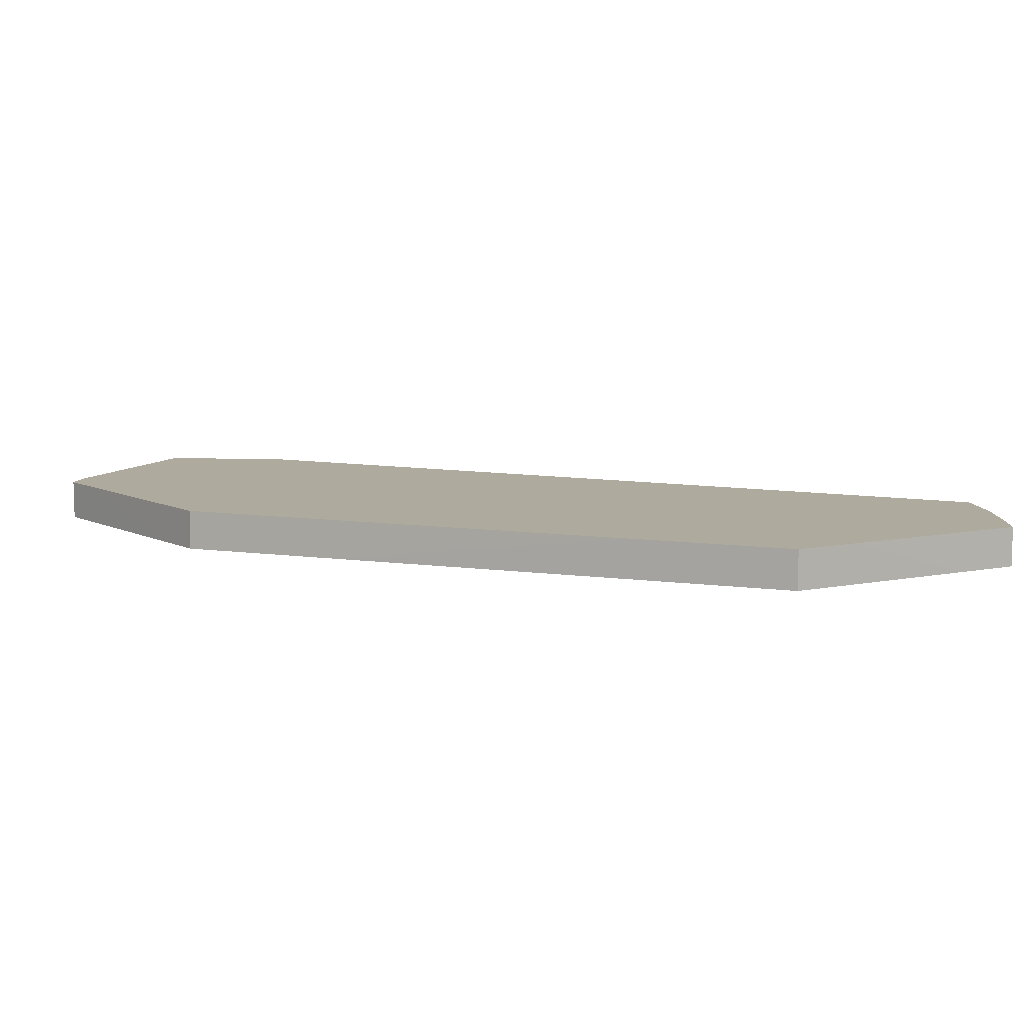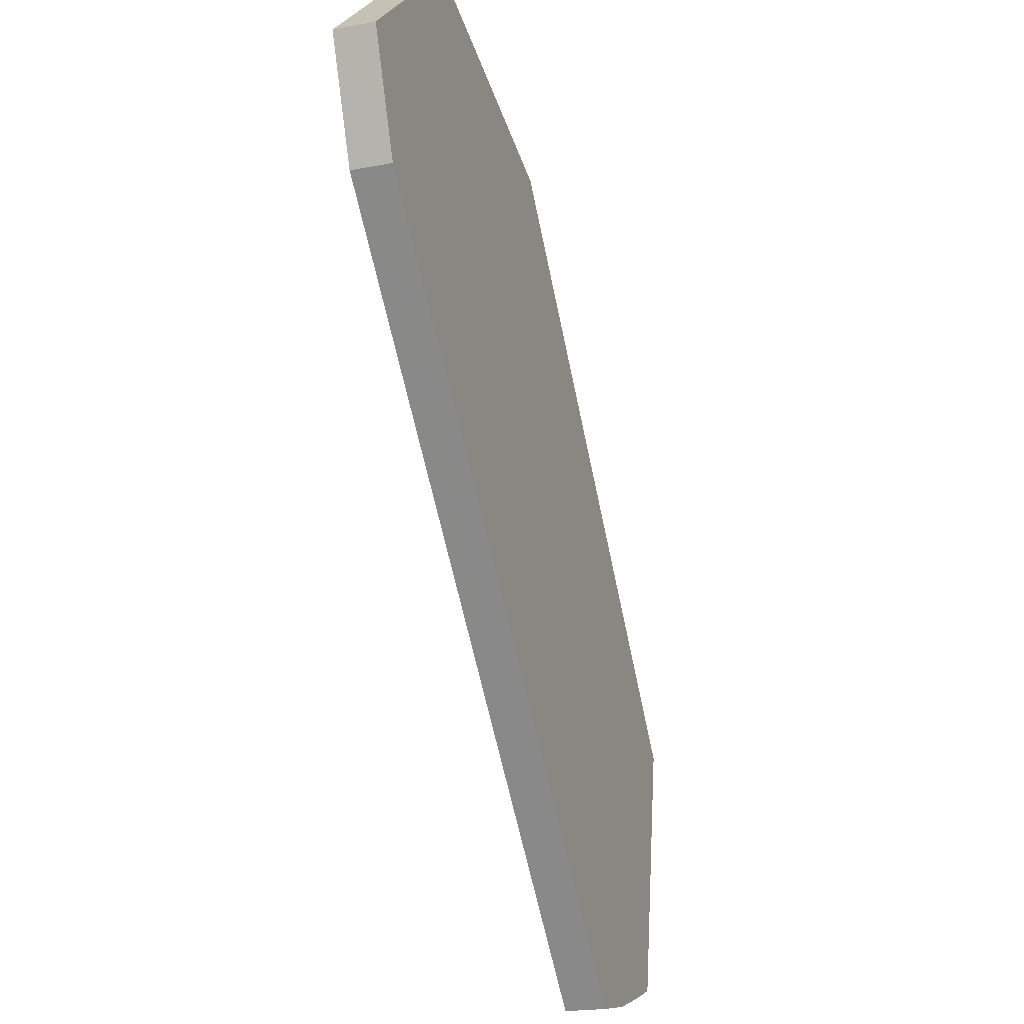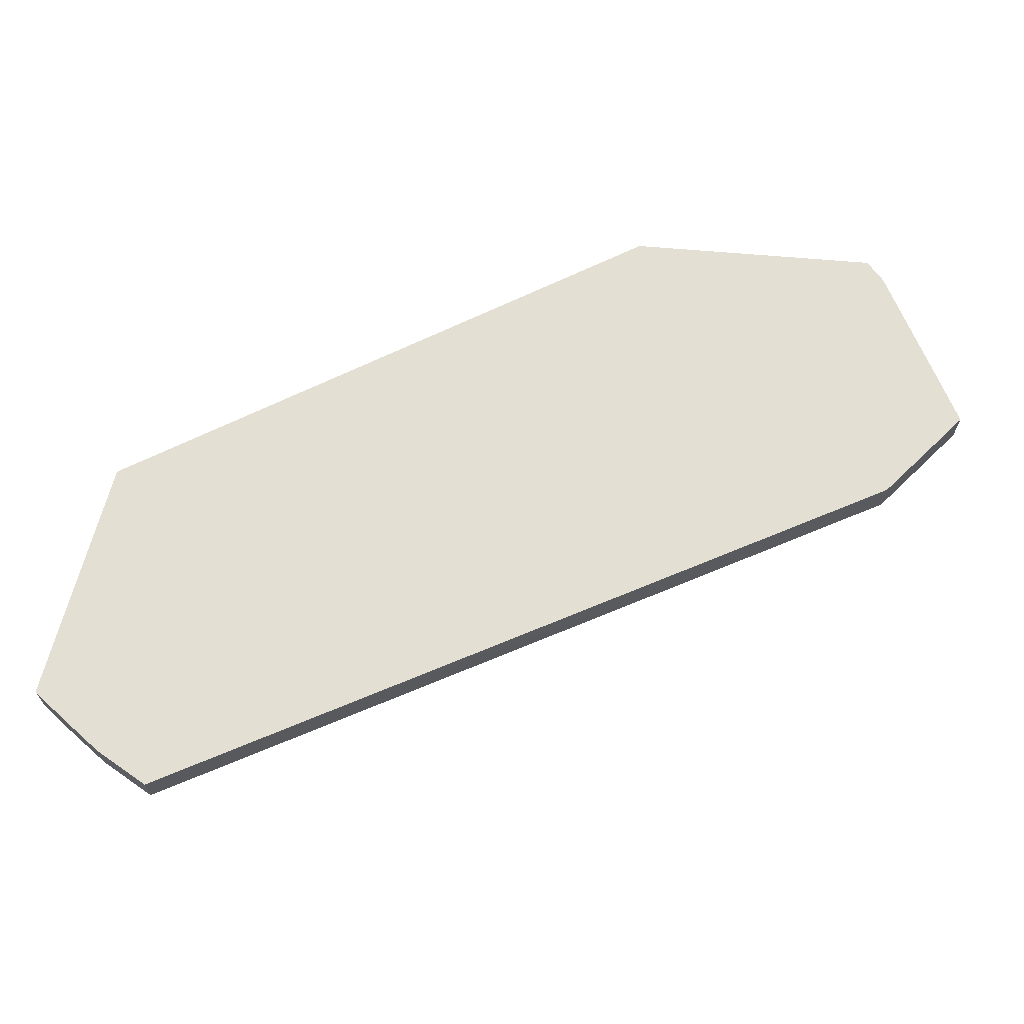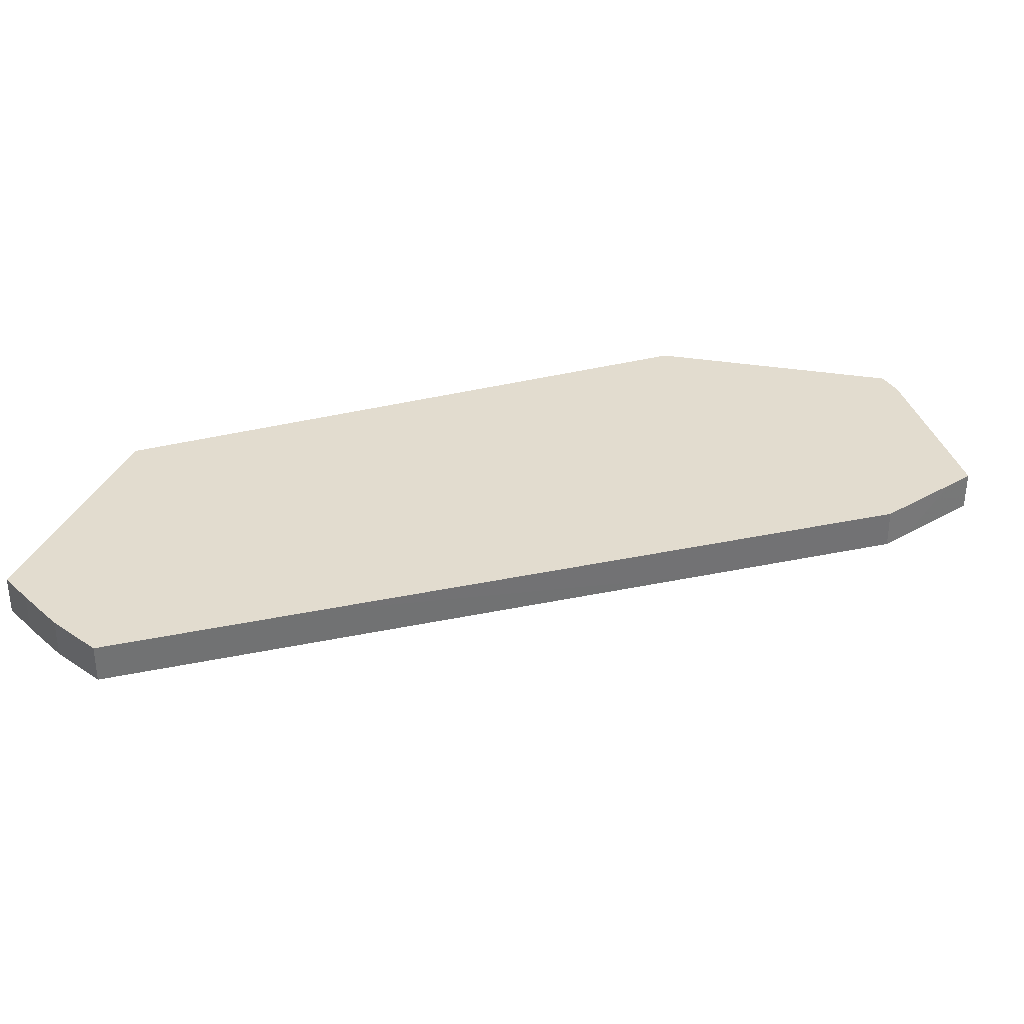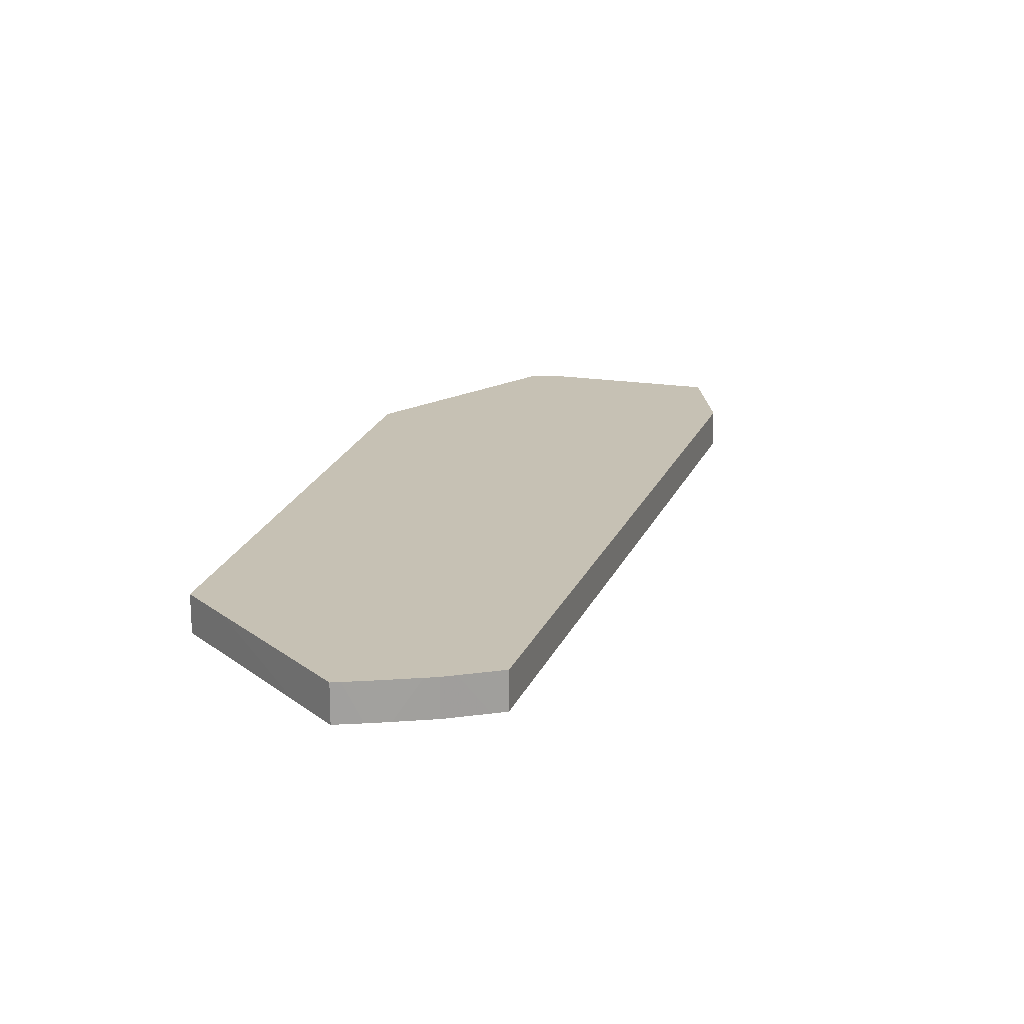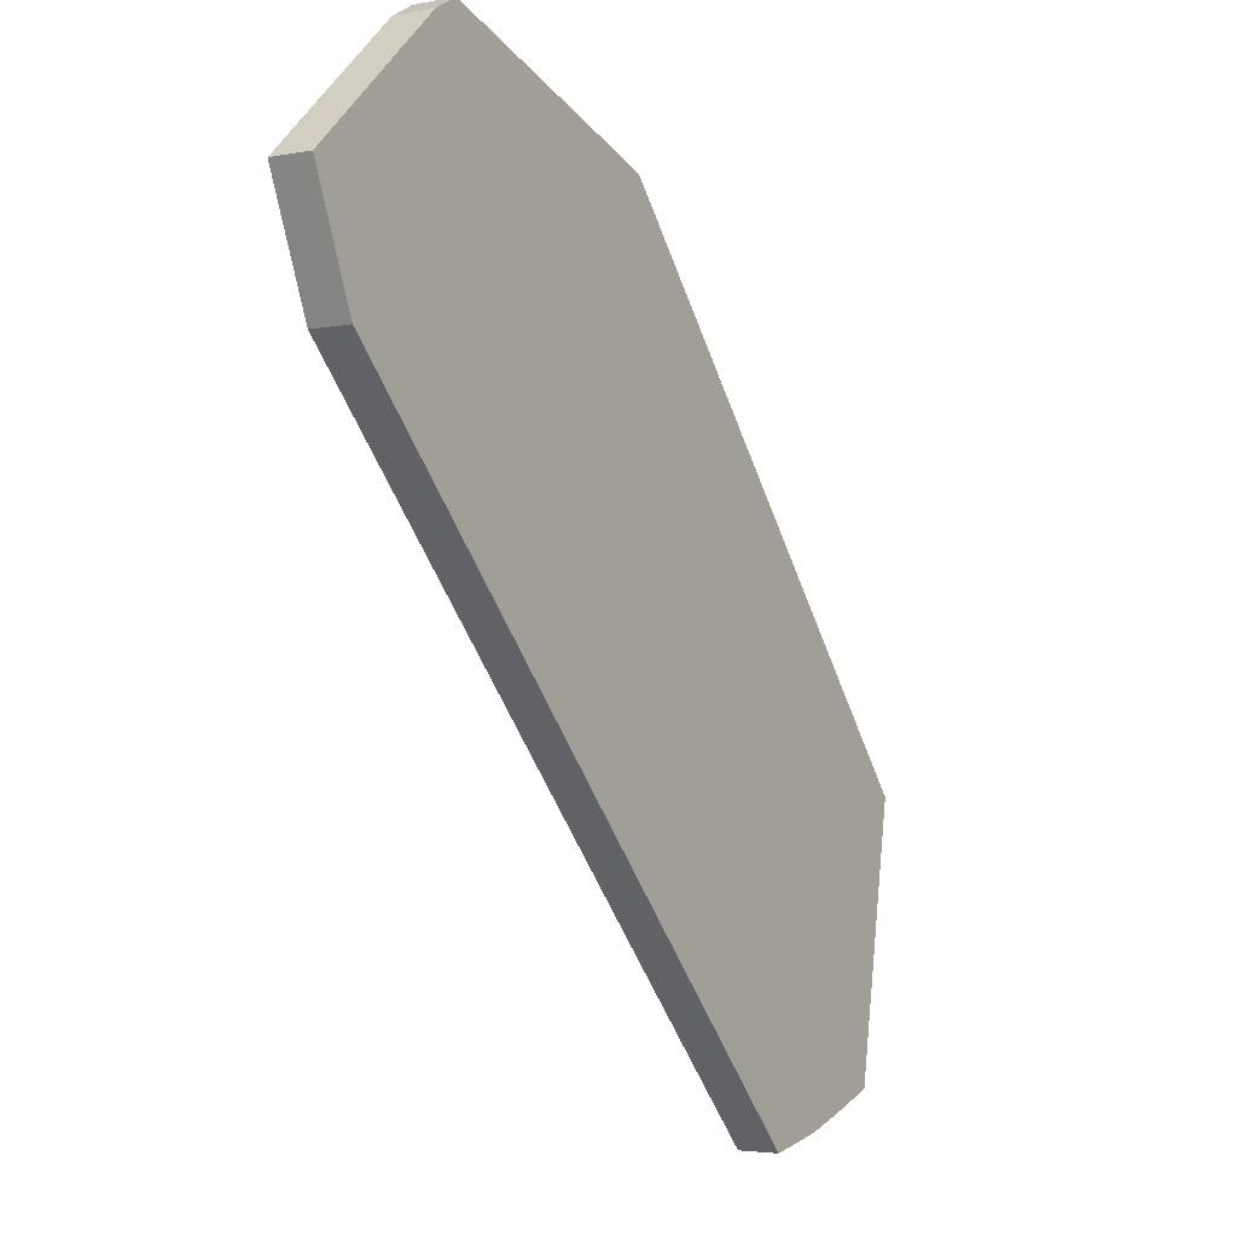
<metadata>
{"format":"obj","ext":"obj","renderer":"f3d","projection":"perspective","resolution":1024,"background":"white","views":[{"elev":9.2,"azim":-109.2,"up":"+Z"},{"elev":-20.9,"azim":109.2,"up":"+Y"},{"elev":66.8,"azim":24.2,"up":"+Z"},{"elev":34.7,"azim":31.2,"up":"+Z"},{"elev":18.6,"azim":-25.8,"up":"+Z"},{"elev":-3.6,"azim":123.2,"up":"+Y"}]}
</metadata>
<code>
v 1.216 -2.608 -0.05
v 1.296 -3.095 -0.05
v 1.322 -3.256 -0.05
v 1.392 -3.281 -0.05
v 1.415 -3.289 -0.05
v 1.702 -3.361 -0.05
v 1.664 -3.354 -0.05
v 1.55 -3.332 -0.05
v 1.449 -3.3 -0.05
v 1.99 -1.674 -0.05
v 2.247 -1.364 -0.05
v 2.798 -2.185 -0.05
v 2.401 -1.31 -0.05
v 2.926 -1.183 -0.05
v 2.911 -1.174 -0.05
v 3.014 -1.265 -0.05
v 3.274 -1.509 -0.05
v 3.191 -1.722 -0.05
v 3.163 -1.793 -0.05
v 2.864 -1.148 -0.05
v 1.242 -2.771 0.05
v 1.322 -3.256 0.05
v 1.345 -3.264 0.05
v 1.215 -2.608 0.05
v 1.55 -3.332 0.05
v 1.588 -3.339 0.05
v 1.516 -3.321 0.05
v 1.415 -3.288 0.05
v 1.475 -2.296 0.05
v 2.926 -1.182 0.05
v 2.88 -1.156 0.05
v 2.71 -1.201 0.05
v 2.864 -1.147 0.05
v 3.188 -1.427 0.05
v 3.162 -1.793 0.05
v 3.247 -1.58 0.05
v 3.274 -1.509 0.05
v 2.068 -2.969 0.05
v 2.247 -1.364 0.05
v 1.703 -3.361 0.05
v 1.296 -3.095 -0.05
v 1.216 -2.608 -0.05
v 1.99 -1.674 -0.05
v 2.247 -1.364 -0.05
v 2.401 -1.31 -0.05
v 2.864 -1.148 -0.05
v 2.911 -1.174 -0.05
v 2.926 -1.183 -0.05
v 3.014 -1.265 -0.05
v 3.274 -1.509 -0.05
v 3.191 -1.722 -0.05
v 3.163 -1.793 -0.05
v 2.798 -2.185 -0.05
v 1.702 -3.361 -0.05
v 1.664 -3.354 -0.05
v 1.55 -3.332 -0.05
v 1.449 -3.3 -0.05
v 1.415 -3.289 -0.05
v 1.392 -3.281 -0.05
v 1.322 -3.256 -0.05
v 1.55 -3.332 0.05
v 1.588 -3.339 0.05
v 1.703 -3.361 0.05
v 2.068 -2.969 0.05
v 3.162 -1.793 0.05
v 3.247 -1.58 0.05
v 3.274 -1.509 0.05
v 3.188 -1.427 0.05
v 2.926 -1.182 0.05
v 2.88 -1.156 0.05
v 2.864 -1.147 0.05
v 2.71 -1.201 0.05
v 2.247 -1.364 0.05
v 1.475 -2.296 0.05
v 1.215 -2.608 0.05
v 1.242 -2.771 0.05
v 1.322 -3.256 0.05
v 1.345 -3.264 0.05
v 1.415 -3.288 0.05
v 1.516 -3.321 0.05
f 49 52 45
f 80 64 76
f 18 35 19
f 17 36 18
f 17 34 37
f 16 30 34
f 12 35 38
f 6 38 40
f 31 20 33
f 30 15 31
f 7 40 26
f 8 26 25
f 20 32 33
f 13 39 32
f 39 10 29
f 1 29 10
f 1 21 24
f 2 22 21
f 9 28 5
f 8 27 9
f 3 23 22
f 4 28 23
f 60 41 59
f 41 42 54
f 56 41 55
f 42 43 53
f 43 44 53
f 44 45 53
f 45 46 47
f 49 47 48
f 45 47 49
f 49 50 51
f 52 49 51
f 52 53 45
f 53 54 42
f 54 55 41
f 56 57 41
f 57 58 41
f 58 59 41
f 80 61 62
f 62 63 64
f 64 65 73
f 65 66 68
f 73 65 72
f 66 67 68
f 68 69 72
f 69 70 72
f 70 71 72
f 73 74 64
f 74 75 76
f 76 77 78
f 78 79 76
f 79 80 76
f 80 62 64
f 65 68 72
f 74 76 64
f 18 36 35
f 17 37 36
f 17 16 34
f 16 14 30
f 12 19 35
f 6 12 38
f 31 15 20
f 30 14 15
f 7 6 40
f 8 7 26
f 20 13 32
f 13 11 39
f 39 11 10
f 1 24 29
f 1 2 21
f 2 3 22
f 9 27 28
f 8 25 27
f 3 4 23
f 4 5 28

</code>
